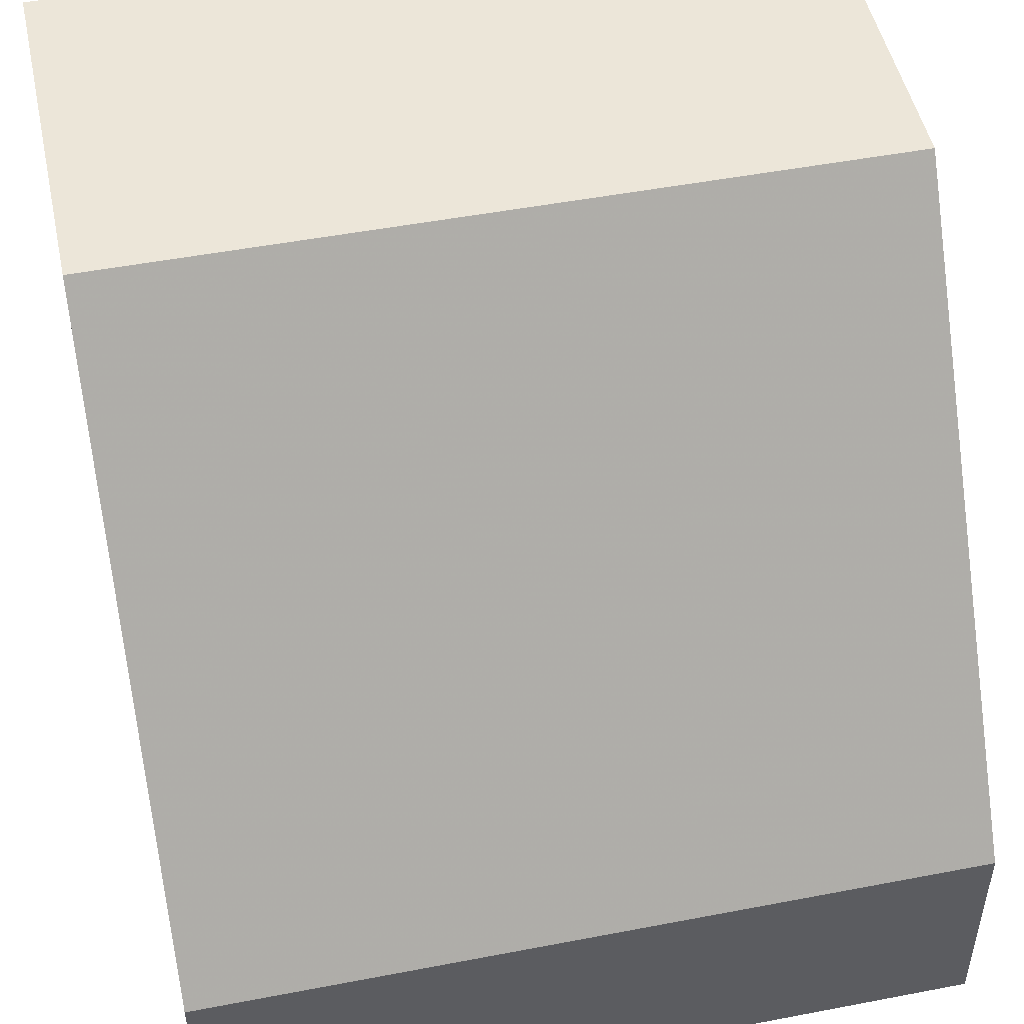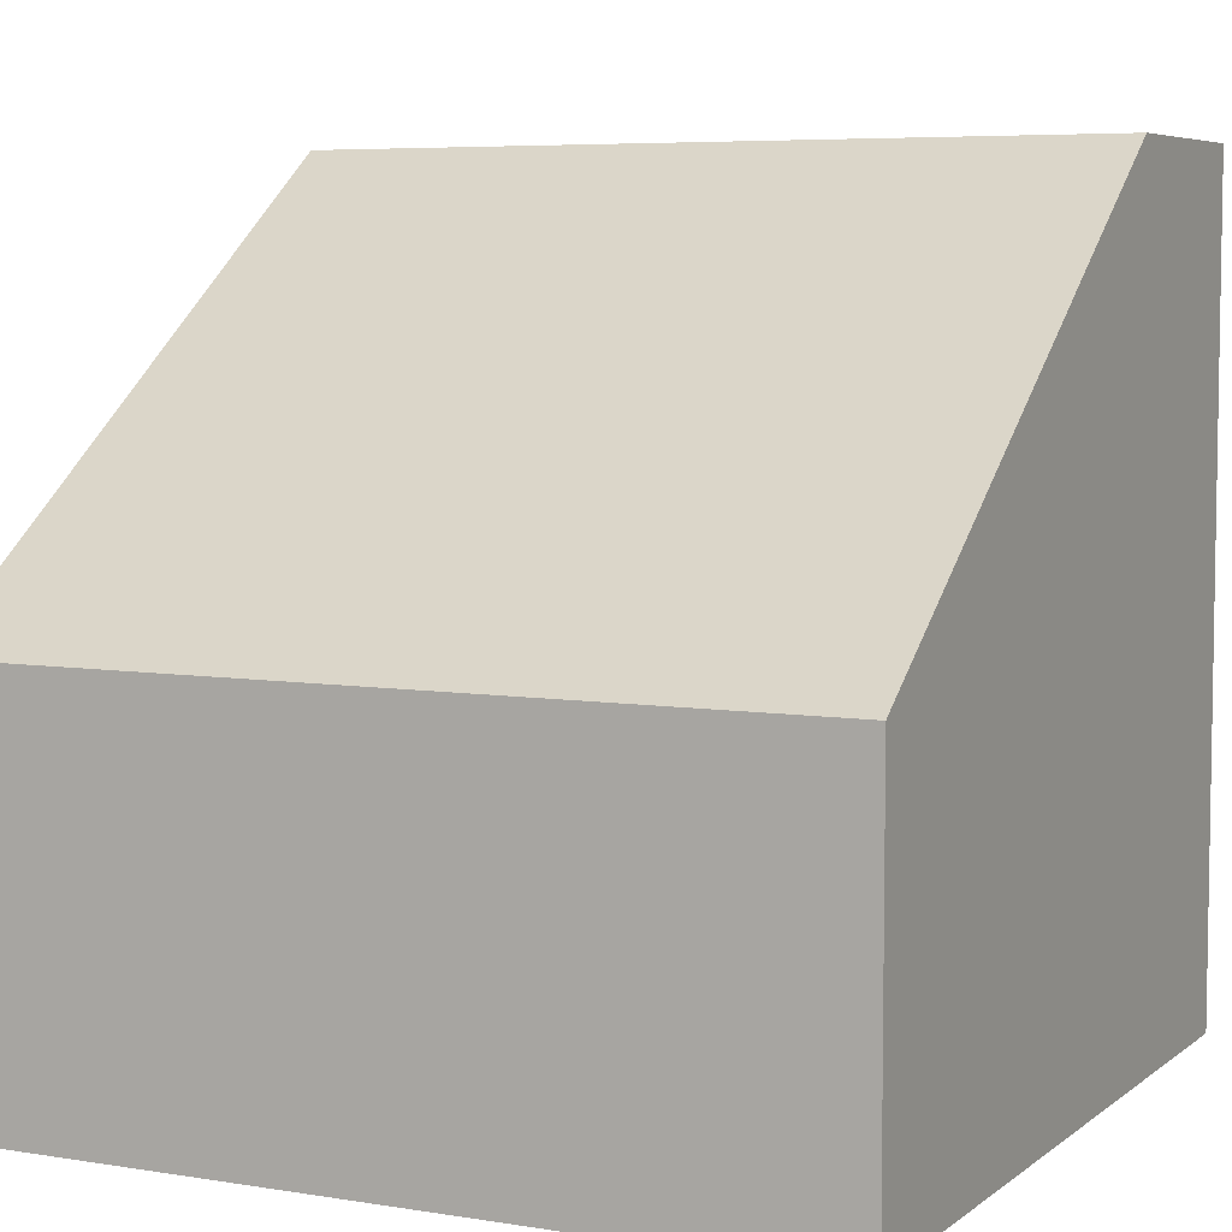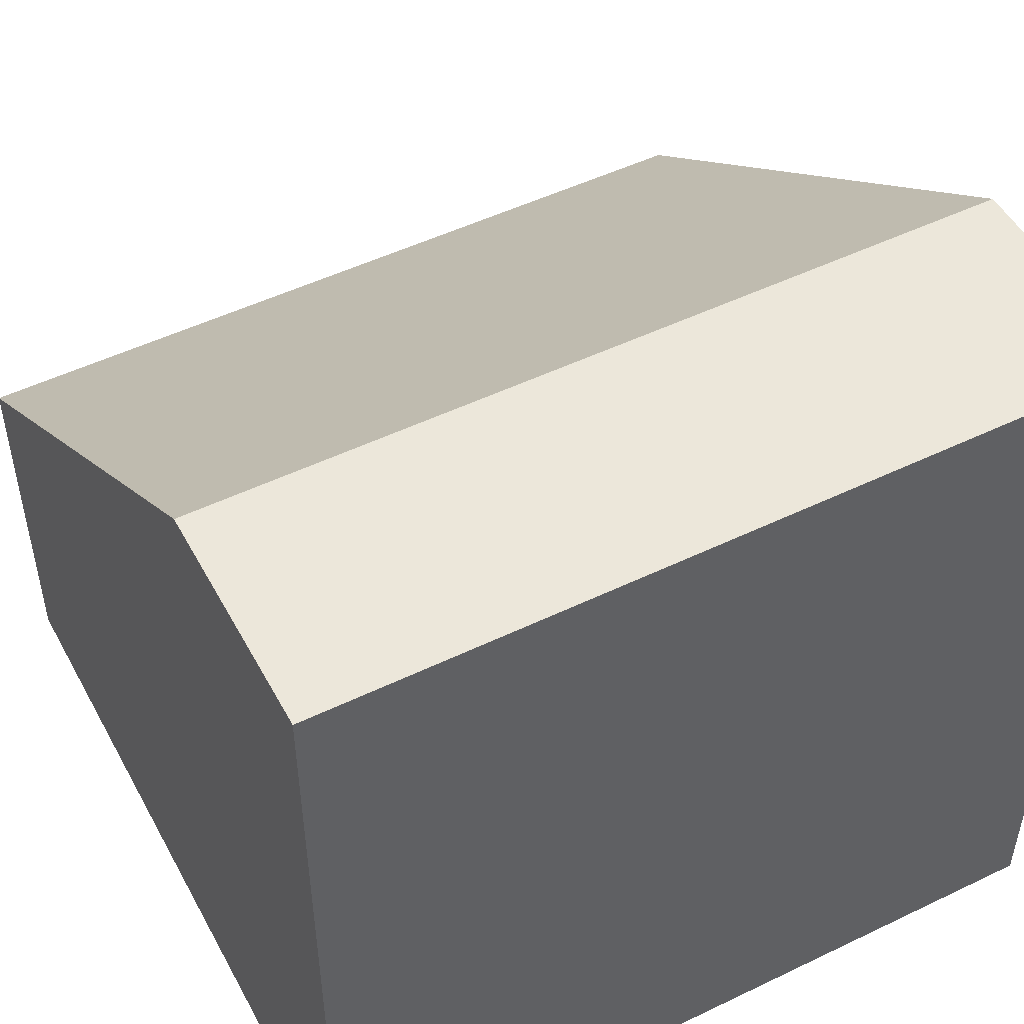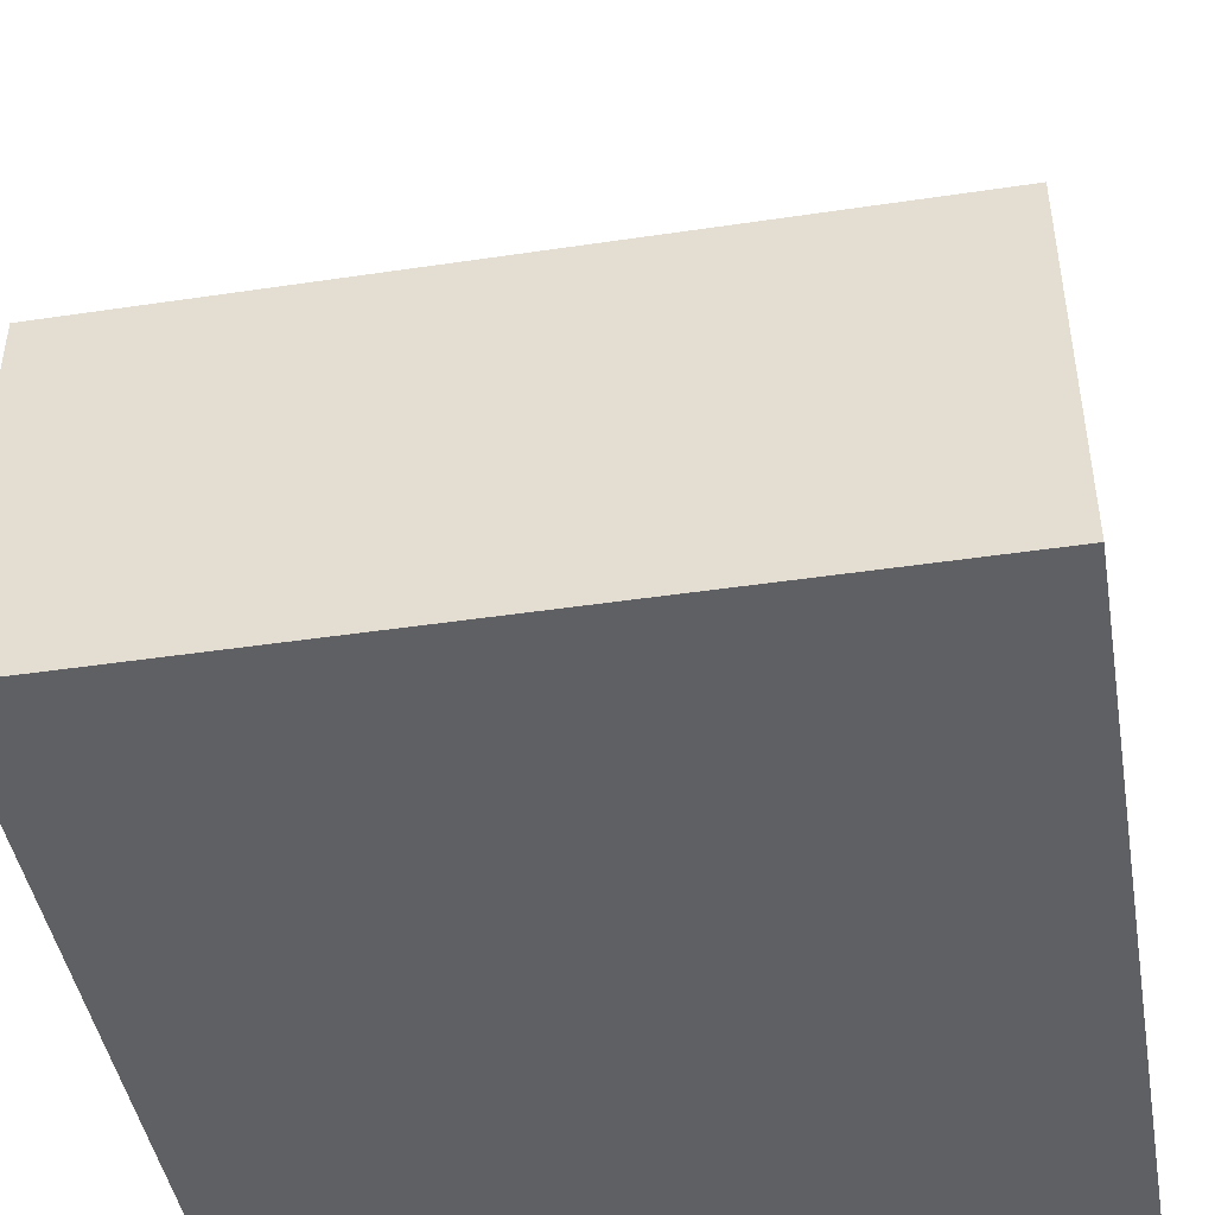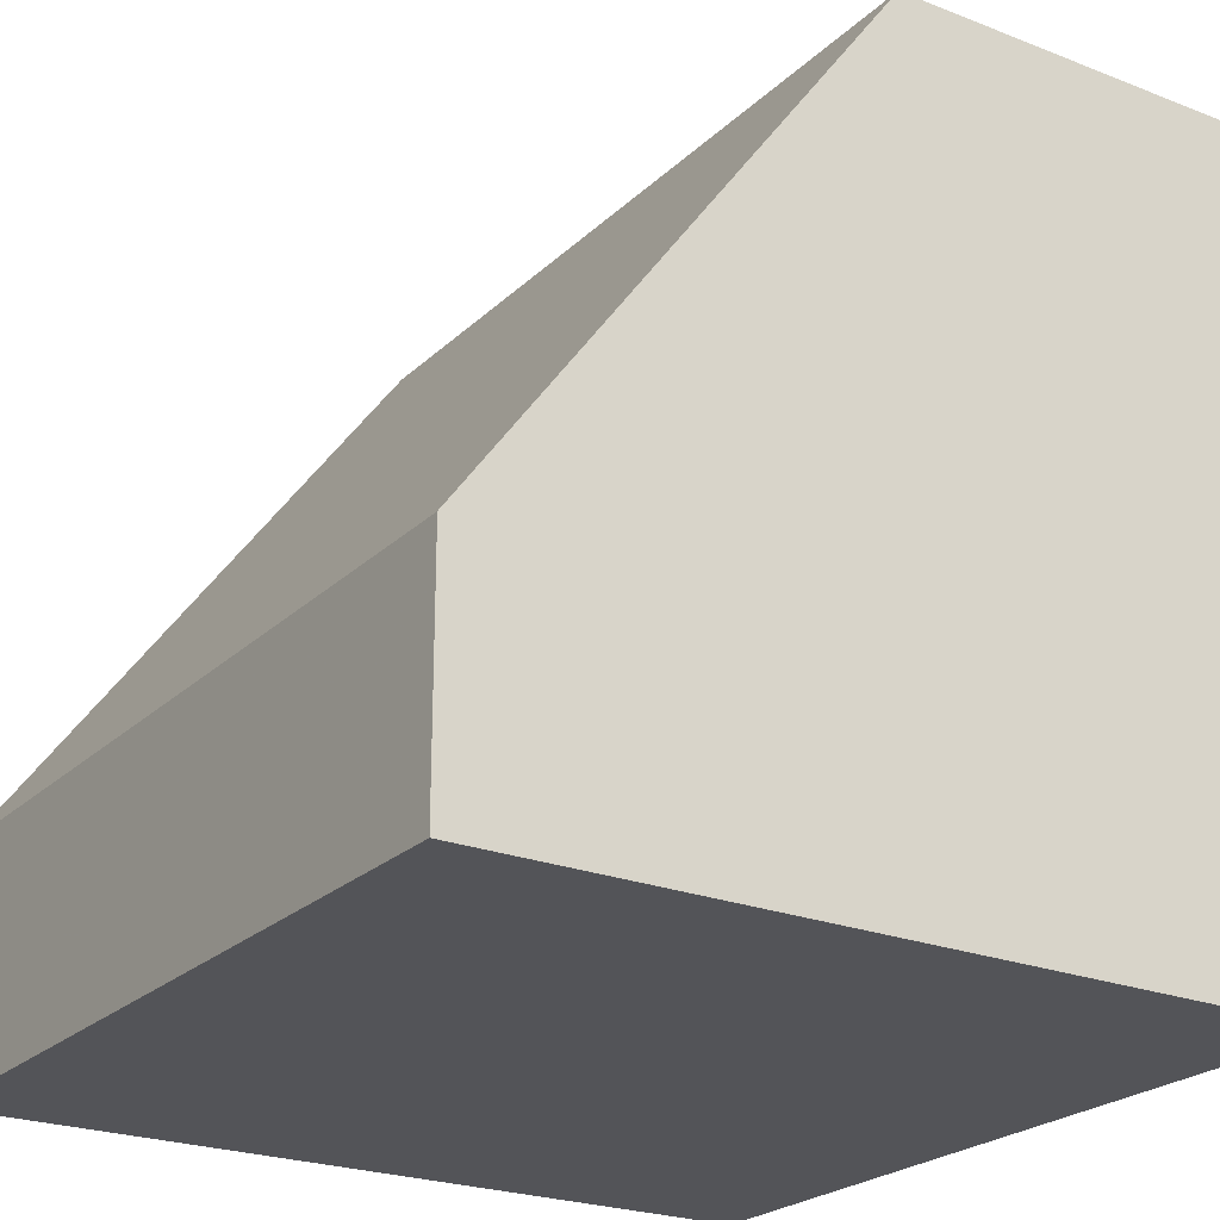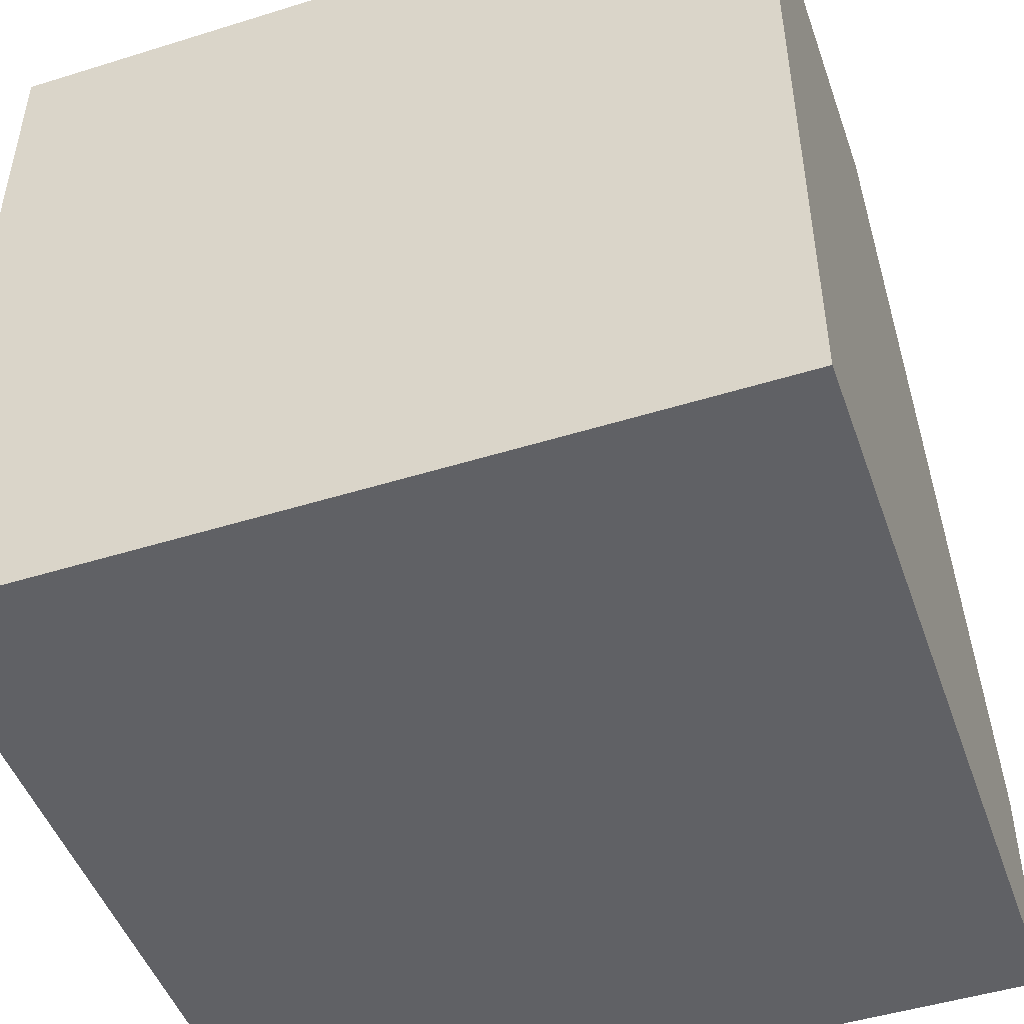
<metadata>
{"format":"obj","ext":"obj","renderer":"f3d","projection":"perspective","resolution":1024,"background":"white","views":[{"elev":49.4,"azim":-12.0,"up":"+Y"},{"elev":6.0,"azim":-153.7,"up":"+Z"},{"elev":50.5,"azim":-27.8,"up":"+Z"},{"elev":-44.9,"azim":-170.2,"up":"+Z"},{"elev":-23.6,"azim":56.7,"up":"+Y"},{"elev":-48.2,"azim":-160.8,"up":"+Y"}]}
</metadata>
<code>
v -70 70 0
v 0.001 70 0
v 0.001 -0.001 0
v -70 -0.001 0
v -70 -0.001 70
v 0.001 -0.001 70
v -20.1 20.1 70
v -70 20.1 70
v -11.62 20.1 70
v 0.001 20.1 70
v -70 70 33.74
v -33.74 70 33.74
v -55.82 70 33.74
v 0.001 49 49
v 0.001 70 33.74
f 1 2 3
f 2 1 12
f 1 3 4
f 1 4 5
f 1 5 11
f 13 1 11
f 12 1 13
f 2 15 3
f 15 2 12
f 4 3 6
f 14 6 3
f 3 15 14
f 4 6 5
f 7 5 6
f 8 5 7
f 11 5 8
f 6 9 7
f 6 10 9
f 14 10 6
f 8 7 13
f 13 7 9
f 13 11 8
f 10 14 9
f 12 13 9
f 15 12 9
f 14 15 9

</code>
